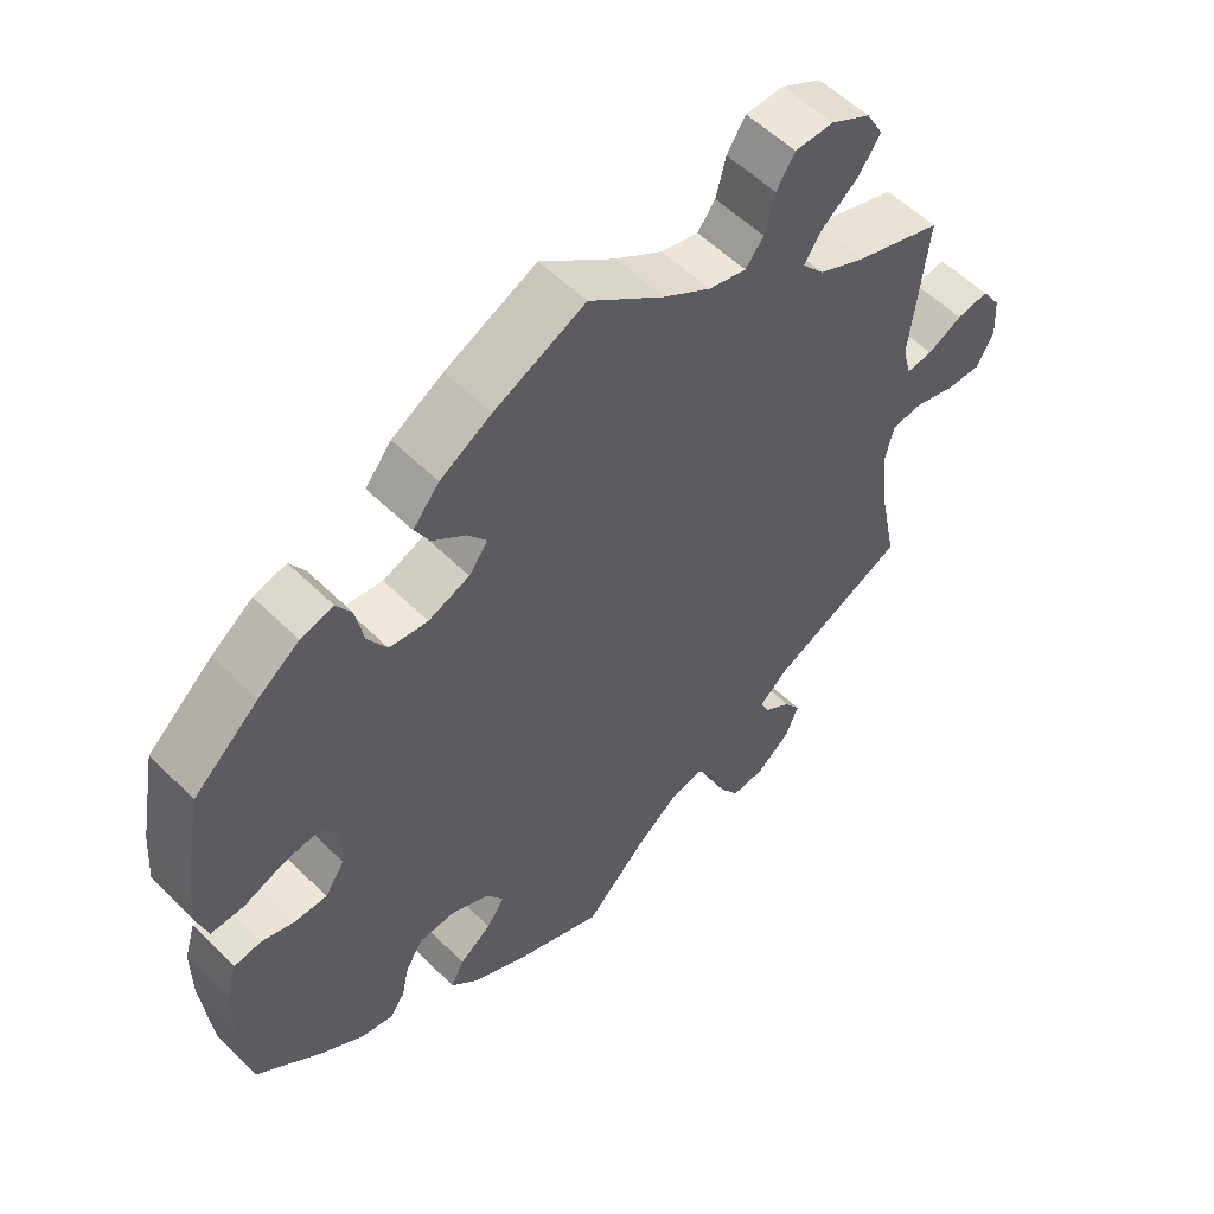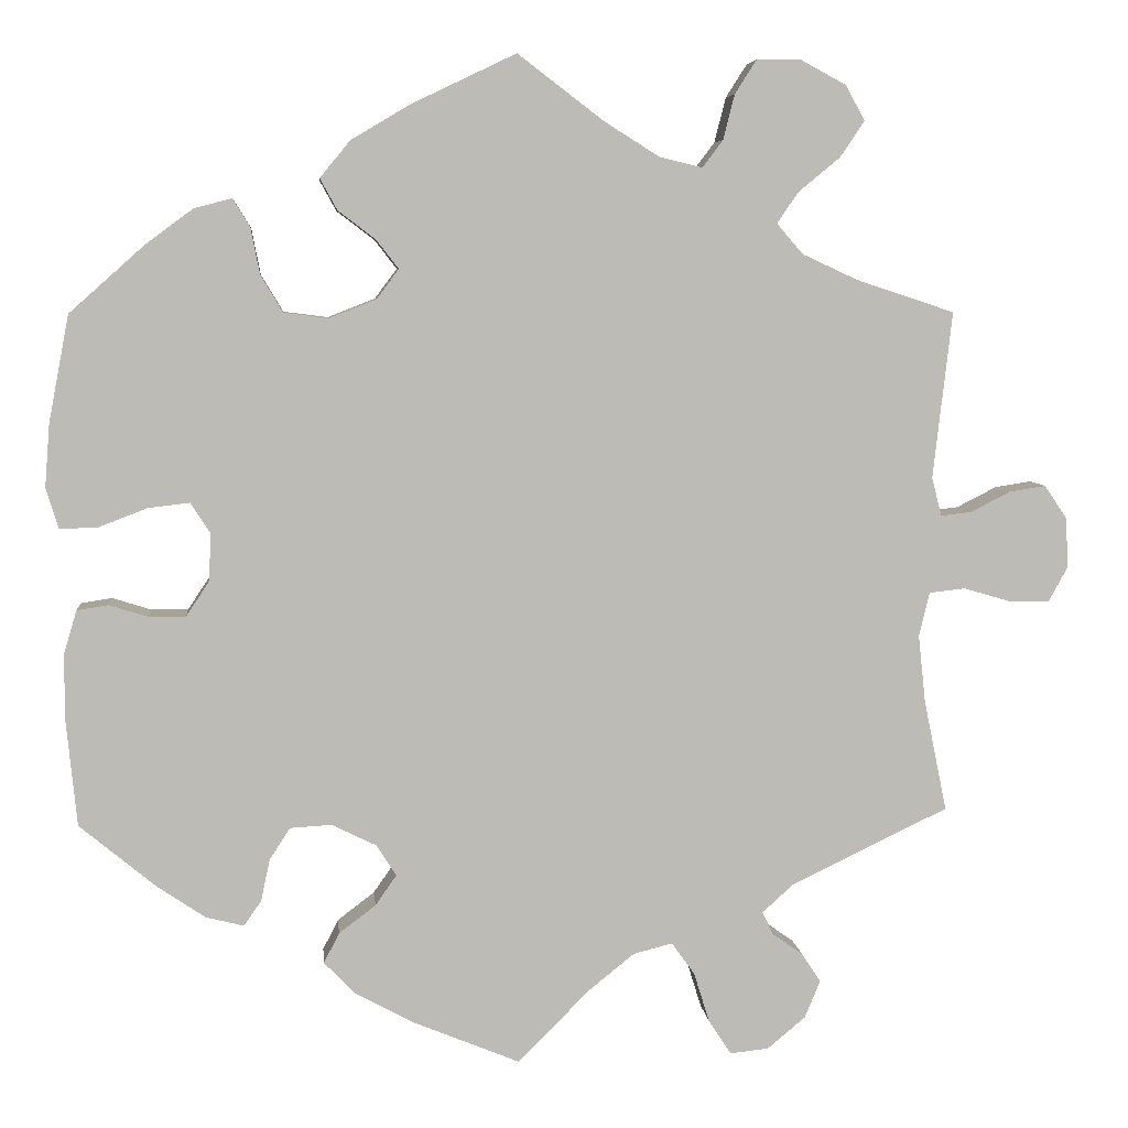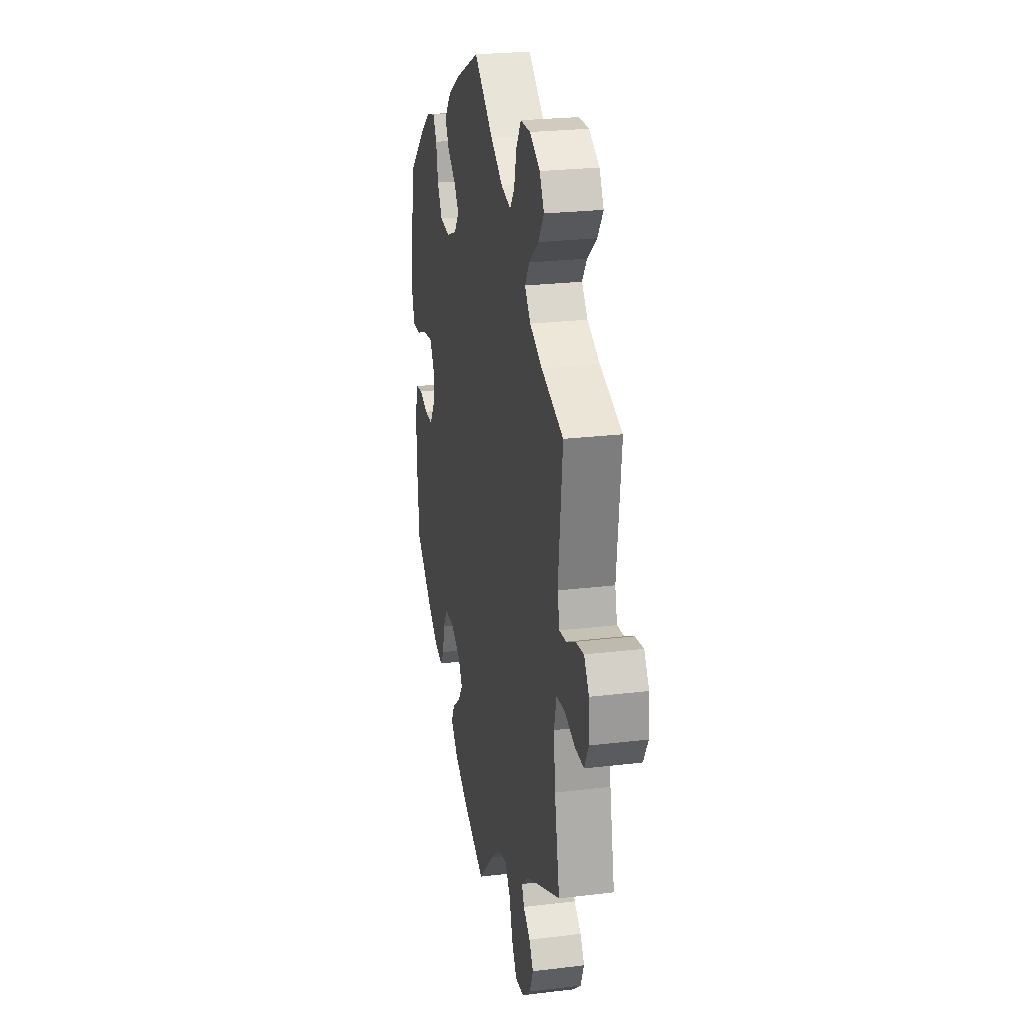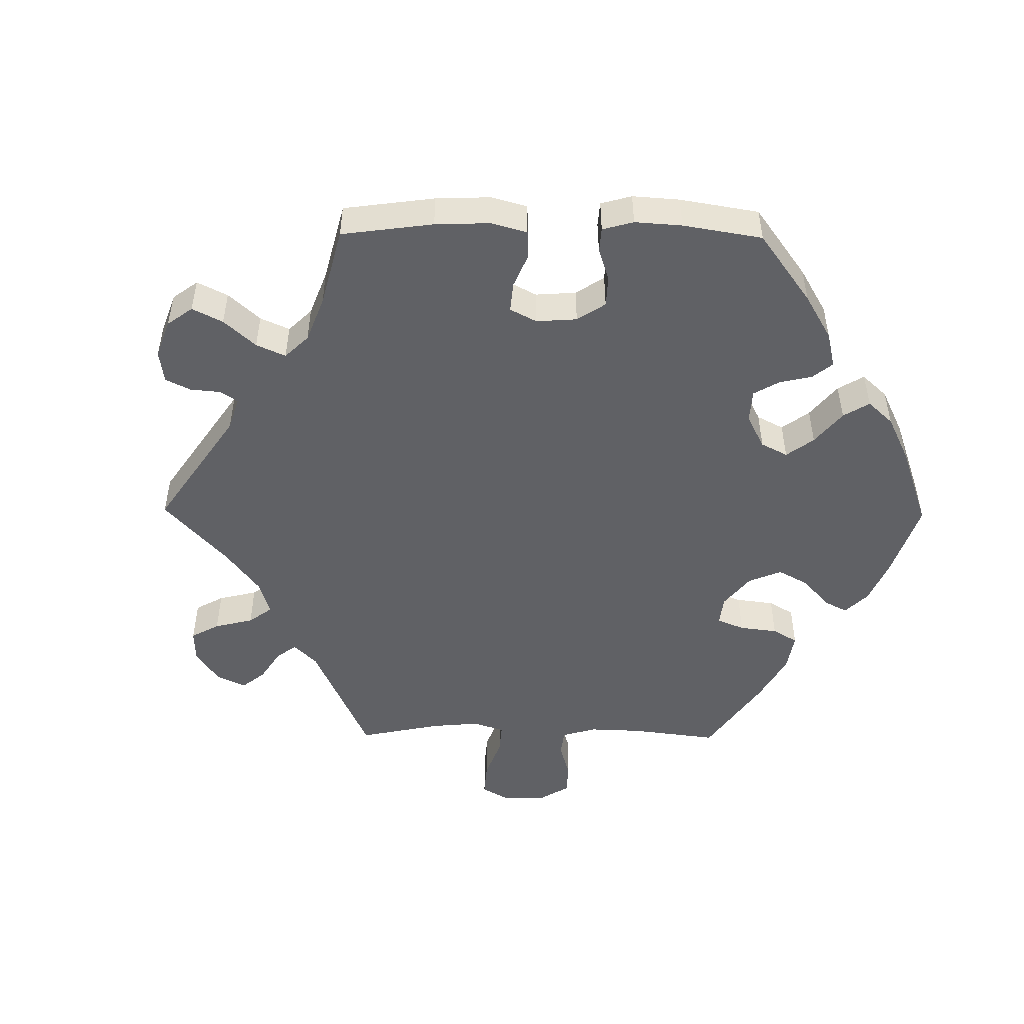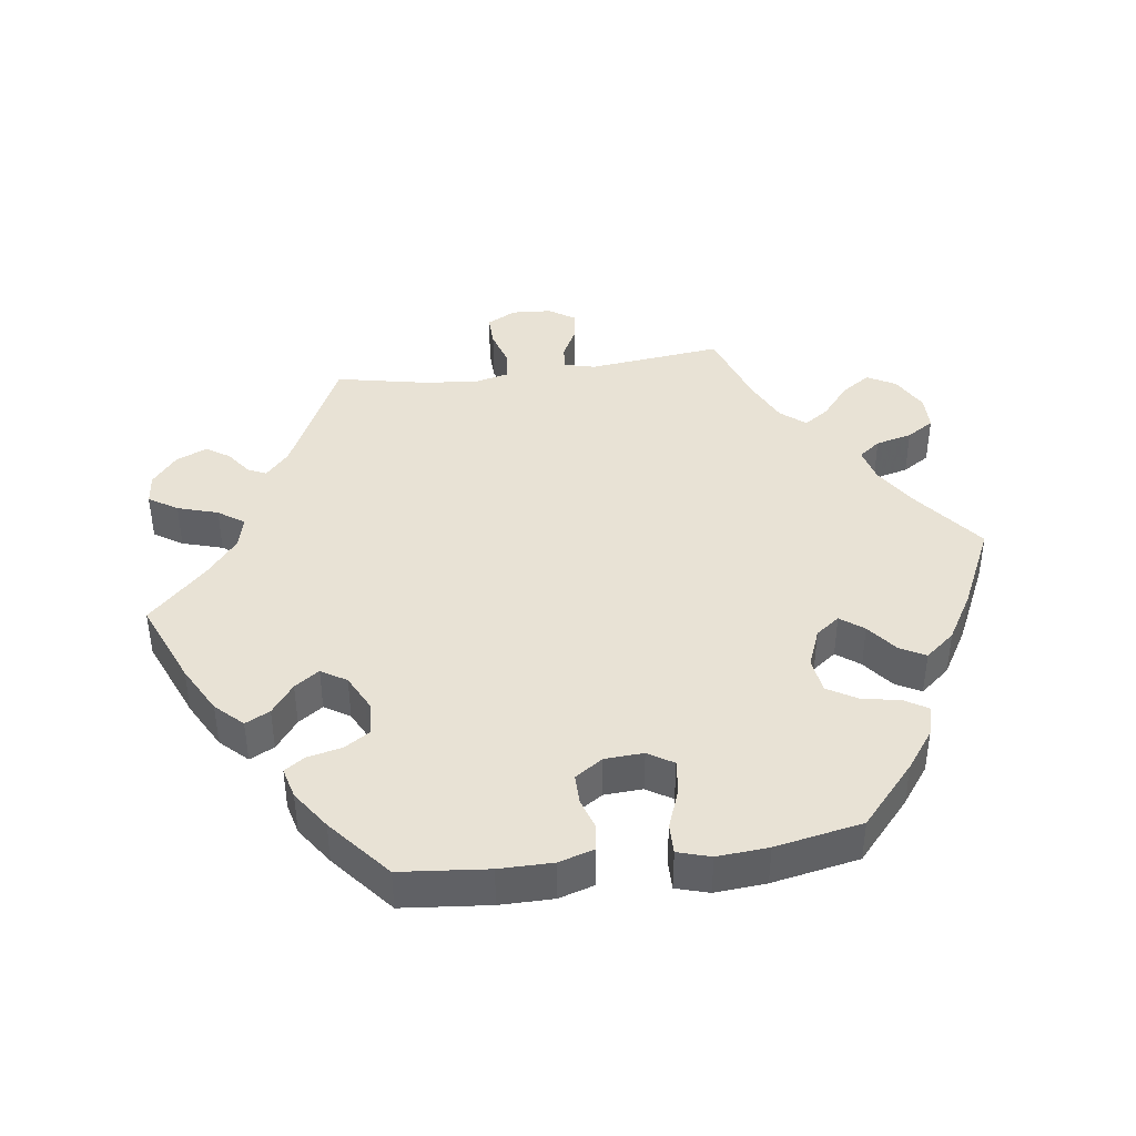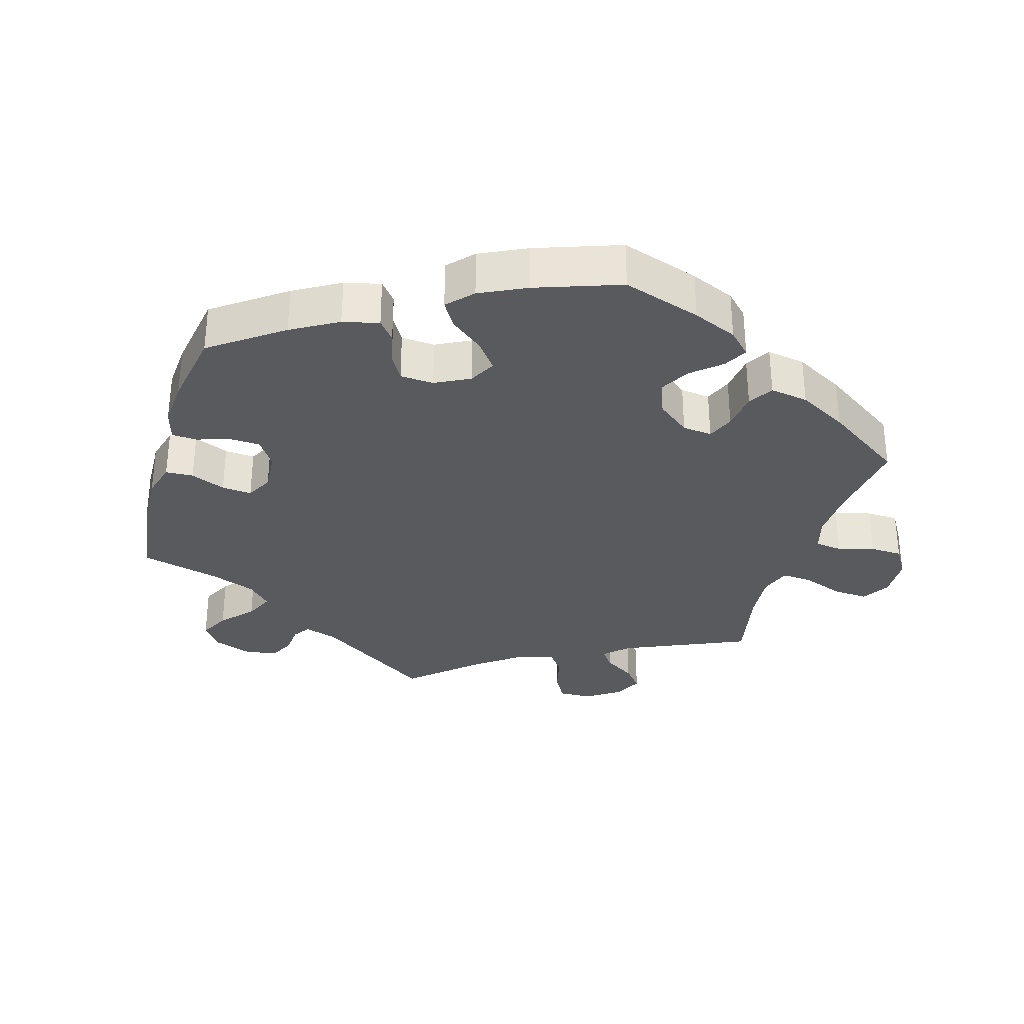
<metadata>
{"format":"obj","ext":"obj","renderer":"f3d","projection":"perspective","resolution":1024,"background":"white","views":[{"elev":55.6,"azim":-44.1,"up":"+Z"},{"elev":6.3,"azim":-5.6,"up":"+Z"},{"elev":24.7,"azim":78.8,"up":"+Z"},{"elev":-49.0,"azim":-150.6,"up":"+Y"},{"elev":40.8,"azim":-97.9,"up":"+Y"},{"elev":-31.7,"azim":-76.2,"up":"+Y"}]}
</metadata>
<code>
v 0.345 0.07 -0.402
v 0.105 0.07 0.54
v -0.237 0.07 0.471
v 0.317 0.07 0.418
v 0.4 0.07 0.585
v -0.385 0.07 -0.427
v -0.317 0.07 -0.408
v 0.537 0.07 -0.31
v -0.396 0.07 0.083
v -0.175 0.07 -0.342
v -0.562 0.07 0.179
v 0.38 0.07 -0.527
v 0.319 0.07 -0.465
v -0.341 0.07 0.447
v 0.144 0.07 -0.486
v -0.55 0.07 -0.179
v 0 0.07 -0.62
v -0.447 0.07 0.077
v 0.5 0.07 -0.091
v 0.664 0.07 -0.05
v 0.314 0.07 -0.612
v -0.372 0.07 0.045
v 0.514 0.07 0.106
v -0.202 0.07 -0.528
v -0.23 0.07 -0.315
v -0.177 0.07 -0.417
v 0.657 0.07 0.095
v -0.128 0.07 0.559
v 0.349 0.07 0.381
v 0.25 0.07 0.518
v 0.612 0.07 0.088
v 0.424 0.07 0.542
v 0.192 0.07 -0.474
v -0.375 0.07 -0.013
v -0.216 0.07 0.433
v 0.416 0.07 0.35
v -0.338 0.07 -0.439
v 0.344 0.07 0.615
v -0.537 0.07 -0.31
v -0.17 0.07 0.398
v -0.151 0.07 -0.38
v -0.228 0.07 0.304
v -0.222 0.07 -0.451
v 0.225 0.07 0.485
v -0.17 0.07 0.327
v -0.241 0.07 -0.488
v -0.2 0.07 0.516
v 0.264 0.07 0.573
v -0.306 0.07 -0.357
v -0.444 0.07 -0.387
v -0.143 0.07 0.363
v -0.537 0.07 0.31
v 0.537 0.07 0.31
v -0.129 0.07 -0.567
v 0.087 0.07 -0.532
v 0.239 0.07 -0.574
v 0.357 0.07 -0.492
v -0.507 0.07 0.054
v 0.513 0.07 -0.037
v 0 0.07 0.62
v -0.553 0.07 0.053
v 0.557 0.07 -0.032
v 0.22 0.07 -0.513
v -0.448 0.07 -0.055
v 0.29 0.07 0.614
v 0.509 0.07 -0.174
v -0.445 0.07 0.392
v 0.306 0.07 -0.437
v -0.282 0.07 0.311
v -0.403 0.07 -0.055
v -0.387 0.07 0.435
v 0.684 0.07 0.055
v 0.563 0.07 0.063
v 0.394 0.07 0.498
v -0.281 0.07 -0.318
v -0.309 0.07 0.356
v -0.32 0.07 0.413
v -0.496 0.07 -0.04
v -0.568 0.07 0.102
v 0.615 0.07 -0.049
v 0.172 0.07 0.498
v -0.55 0.07 -0.099
v -0.534 0.07 -0.046
v 0.361 0.07 -0.573
v 0.688 0.07 -0.006
v 0.343 0.07 0.456
v 0.526 0.07 0.059
v 0.267 0.07 -0.617
v 0.345 -0 -0.402
v 0.105 -0 0.54
v -0.237 -0 0.471
v 0.317 -0 0.418
v 0.4 -0 0.585
v -0.385 -0 -0.427
v -0.317 -0 -0.408
v 0.537 -0 -0.31
v -0.396 -0 0.083
v -0.175 -0 -0.342
v -0.562 -0 0.179
v 0.38 -0 -0.527
v 0.319 -0 -0.465
v -0.341 -0 0.447
v 0.144 -0 -0.486
v -0.55 -0 -0.179
v 0 -0 -0.62
v -0.447 -0 0.077
v 0.5 -0 -0.091
v 0.664 -0 -0.05
v 0.314 -0 -0.612
v -0.372 -0 0.045
v 0.514 -0 0.106
v -0.202 -0 -0.528
v -0.23 -0 -0.315
v -0.177 -0 -0.417
v 0.657 -0 0.095
v -0.128 -0 0.559
v 0.349 -0 0.381
v 0.25 -0 0.518
v 0.612 -0 0.088
v 0.424 -0 0.542
v 0.192 -0 -0.474
v -0.375 -0 -0.013
v -0.216 -0 0.433
v 0.416 -0 0.35
v -0.338 -0 -0.439
v 0.344 -0 0.615
v -0.537 -0 -0.31
v -0.17 -0 0.398
v -0.151 -0 -0.38
v -0.228 -0 0.304
v -0.222 -0 -0.451
v 0.225 -0 0.485
v -0.17 -0 0.327
v -0.241 -0 -0.488
v -0.2 -0 0.516
v 0.264 -0 0.573
v -0.306 -0 -0.357
v -0.444 -0 -0.387
v -0.143 -0 0.363
v -0.537 -0 0.31
v 0.537 -0 0.31
v -0.129 -0 -0.567
v 0.087 -0 -0.532
v 0.239 -0 -0.574
v 0.357 -0 -0.492
v -0.507 -0 0.054
v 0.513 -0 -0.037
v 0 -0 0.62
v -0.553 -0 0.053
v 0.557 -0 -0.032
v 0.22 -0 -0.513
v -0.448 -0 -0.055
v 0.29 -0 0.614
v 0.509 -0 -0.174
v -0.445 -0 0.392
v 0.306 -0 -0.437
v -0.282 -0 0.311
v -0.403 -0 -0.055
v -0.387 -0 0.435
v 0.684 -0 0.055
v 0.563 -0 0.063
v 0.394 -0 0.498
v -0.281 -0 -0.318
v -0.309 -0 0.356
v -0.32 -0 0.413
v -0.496 -0 -0.04
v -0.568 -0 0.102
v 0.615 -0 -0.049
v 0.172 -0 0.498
v -0.55 -0 -0.099
v -0.534 -0 -0.046
v 0.361 -0 -0.573
v 0.688 -0 -0.006
v 0.343 -0 0.456
v 0.526 -0 0.059
v 0.267 -0 -0.617
f 18 58 61 79
f 9 18 79 11
f 82 83 78 64
f 82 64 70
f 16 82 70
f 39 16 70
f 50 39 70 34
f 49 7 37 6
f 75 49 6 50
f 24 46 43 26
f 24 26 41
f 55 17 54 24
f 15 55 24 41
f 33 15 41 10
f 21 88 56 63
f 21 63 33
f 84 21 33
f 13 57 12 84
f 68 13 84 33
f 1 68 33 10
f 66 8 1 10
f 85 20 80 62
f 85 62 59
f 72 85 59
f 73 31 27 72
f 87 73 72 59
f 23 87 59 19
f 36 53 23
f 29 36 23 19
f 5 32 74 86
f 5 86 4
f 38 5 4
f 30 48 65 38
f 44 30 38 4
f 81 44 4 29
f 47 28 60 2
f 40 35 3 47
f 51 40 47 2
f 45 51 2 81
f 71 14 77 76
f 71 76 69
f 67 71 69
f 9 11 52 67
f 75 50 34
f 25 75 34 22
f 10 25 22
f 66 10 22
f 45 81 29 19
f 42 45 19 66
f 69 42 66 22
f 67 69 22 9
f 167 149 146 106
f 99 167 106 97
f 152 166 171 170
f 158 152 170
f 158 170 104
f 158 104 127
f 122 158 127 138
f 94 125 95 137
f 138 94 137 163
f 114 131 134 112
f 129 114 112
f 112 142 105 143
f 129 112 143 103
f 98 129 103 121
f 151 144 176 109
f 121 151 109
f 121 109 172
f 172 100 145 101
f 121 172 101 156
f 98 121 156 89
f 98 89 96 154
f 150 168 108 173
f 147 150 173
f 147 173 160
f 160 115 119 161
f 147 160 161 175
f 107 147 175 111
f 111 141 124
f 107 111 124 117
f 174 162 120 93
f 92 174 93
f 92 93 126
f 126 153 136 118
f 92 126 118 132
f 117 92 132 169
f 90 148 116 135
f 135 91 123 128
f 90 135 128 139
f 169 90 139 133
f 164 165 102 159
f 157 164 159
f 157 159 155
f 155 140 99 97
f 122 138 163
f 110 122 163 113
f 110 113 98
f 110 98 154
f 107 117 169 133
f 154 107 133 130
f 110 154 130 157
f 97 110 157 155
f 67 155 159 71
f 71 159 102 14
f 14 102 165 77
f 77 165 164 76
f 76 164 157 69
f 69 157 130 42
f 42 130 133 45
f 45 133 139 51
f 51 139 128 40
f 40 128 123 35
f 35 123 91 3
f 3 91 135 47
f 47 135 116 28
f 28 116 148 60
f 60 148 90 2
f 2 90 169 81
f 81 169 132 44
f 44 132 118 30
f 30 118 136 48
f 48 136 153 65
f 65 153 126 38
f 38 126 93 5
f 5 93 120 32
f 32 120 162 74
f 74 162 174 86
f 86 174 92 4
f 4 92 117 29
f 29 117 124 36
f 36 124 141 53
f 53 141 111 23
f 23 111 175 87
f 87 175 161 73
f 73 161 119 31
f 31 119 115 27
f 27 115 160 72
f 72 160 173 85
f 85 173 108 20
f 20 108 168 80
f 80 168 150 62
f 62 150 147 59
f 59 147 107 19
f 19 107 154 66
f 66 154 96 8
f 8 96 89 1
f 1 89 156 68
f 68 156 101 13
f 13 101 145 57
f 57 145 100 12
f 12 100 172 84
f 84 172 109 21
f 21 109 176 88
f 88 176 144 56
f 56 144 151 63
f 63 151 121 33
f 33 121 103 15
f 15 103 143 55
f 55 143 105 17
f 17 105 142 54
f 54 142 112 24
f 24 112 134 46
f 46 134 131 43
f 43 131 114 26
f 26 114 129 41
f 41 129 98 10
f 10 98 113 25
f 25 113 163 75
f 75 163 137 49
f 49 137 95 7
f 7 95 125 37
f 37 125 94 6
f 6 94 138 50
f 50 138 127 39
f 39 127 104 16
f 16 104 170 82
f 82 170 171 83
f 83 171 166 78
f 78 166 152 64
f 64 152 158 70
f 70 158 122 34
f 34 122 110 22
f 22 110 97 9
f 9 97 106 18
f 18 106 146 58
f 58 146 149 61
f 61 149 167 79
f 79 167 99 11
f 11 99 140 52
f 52 140 155 67

</code>
